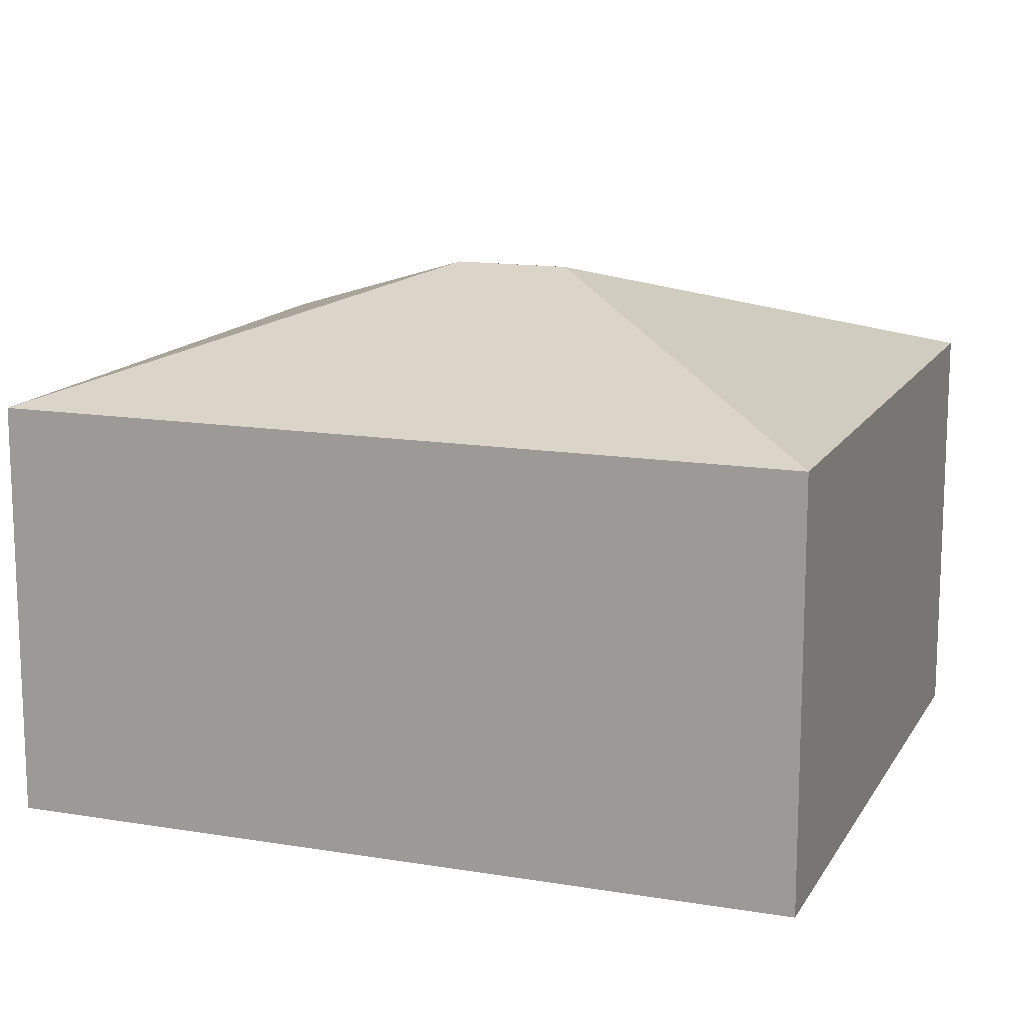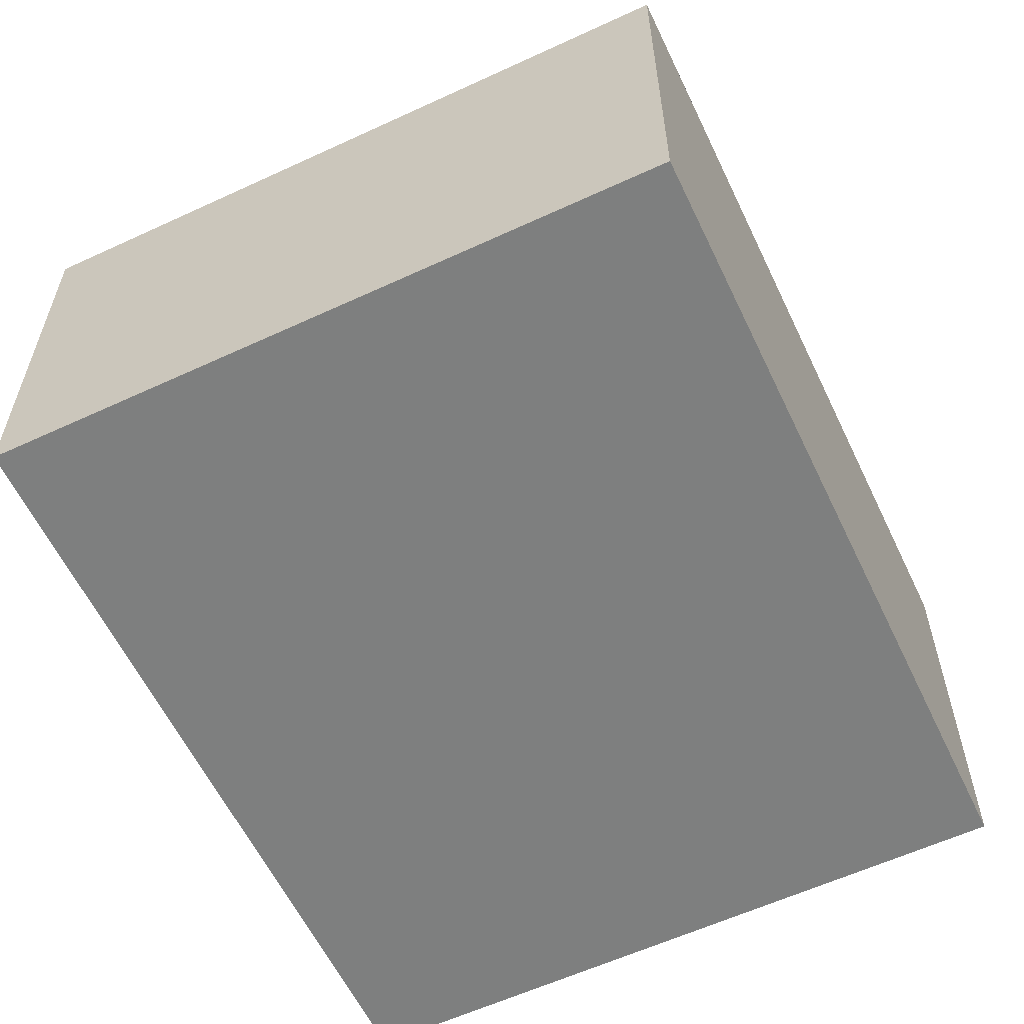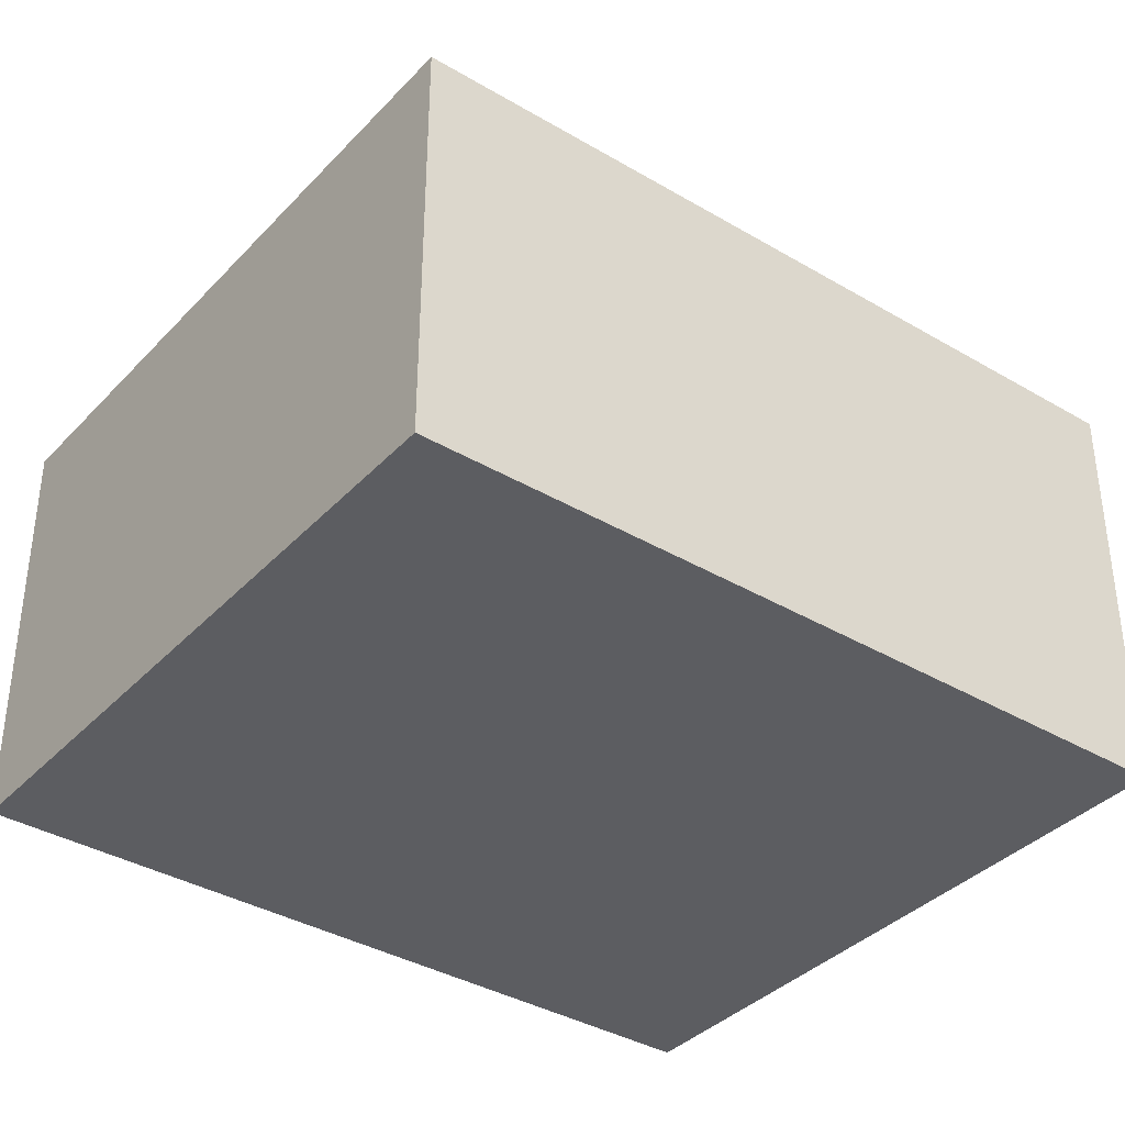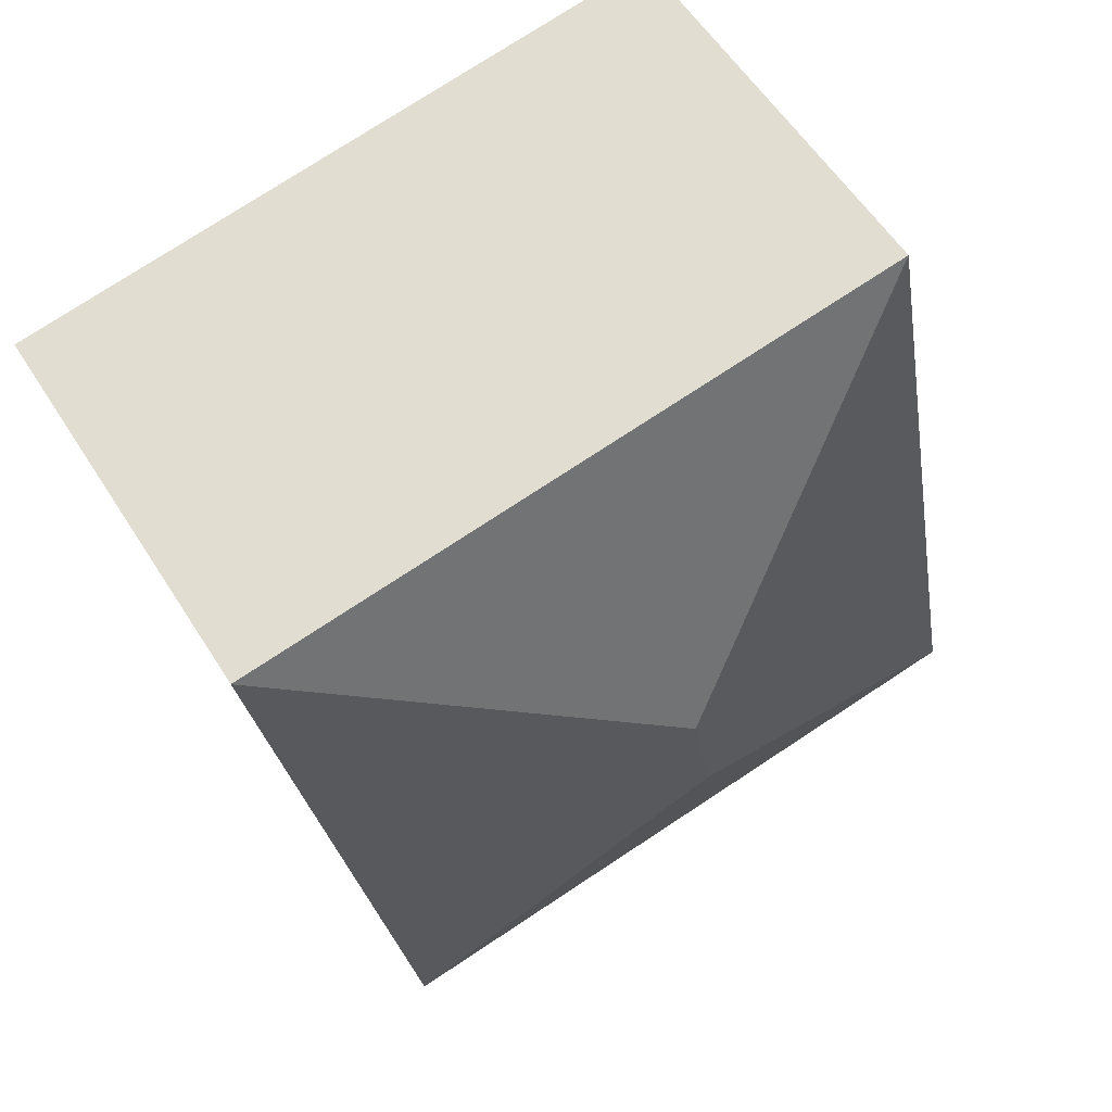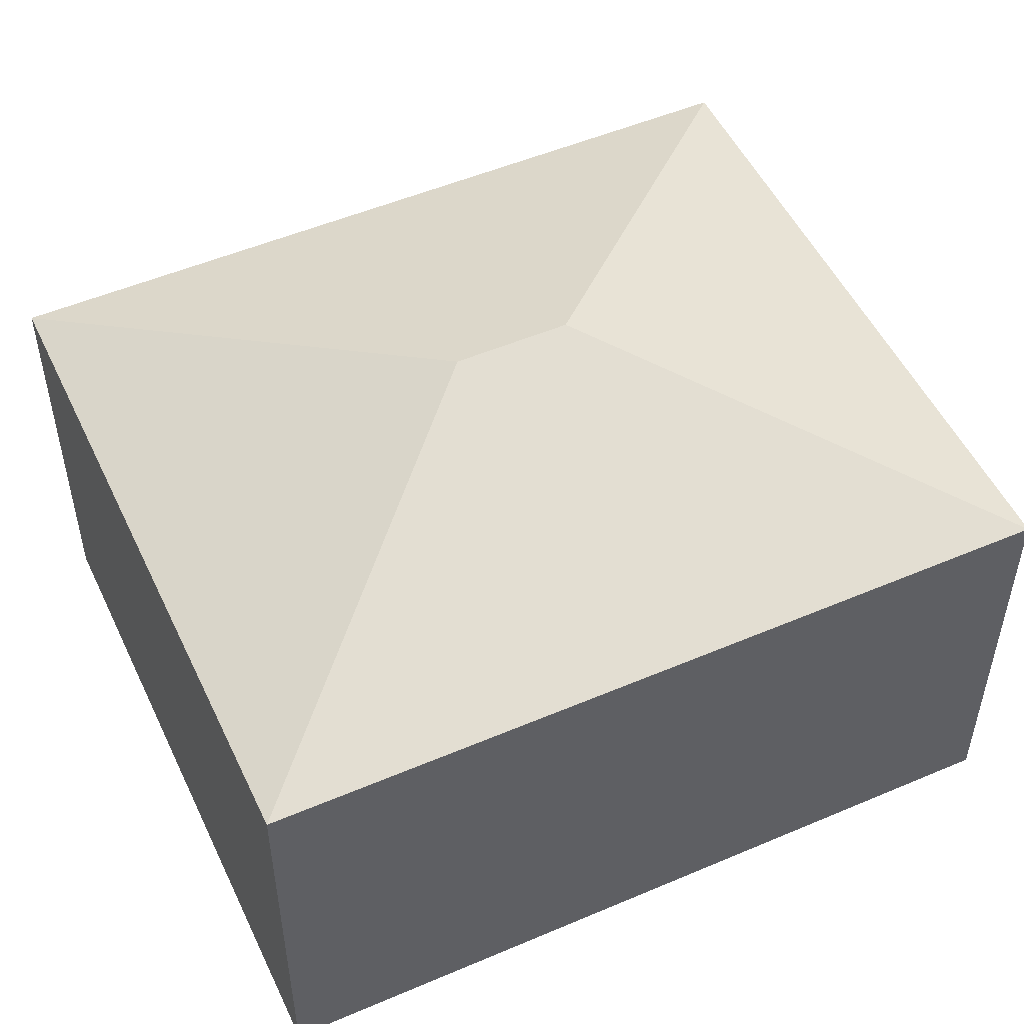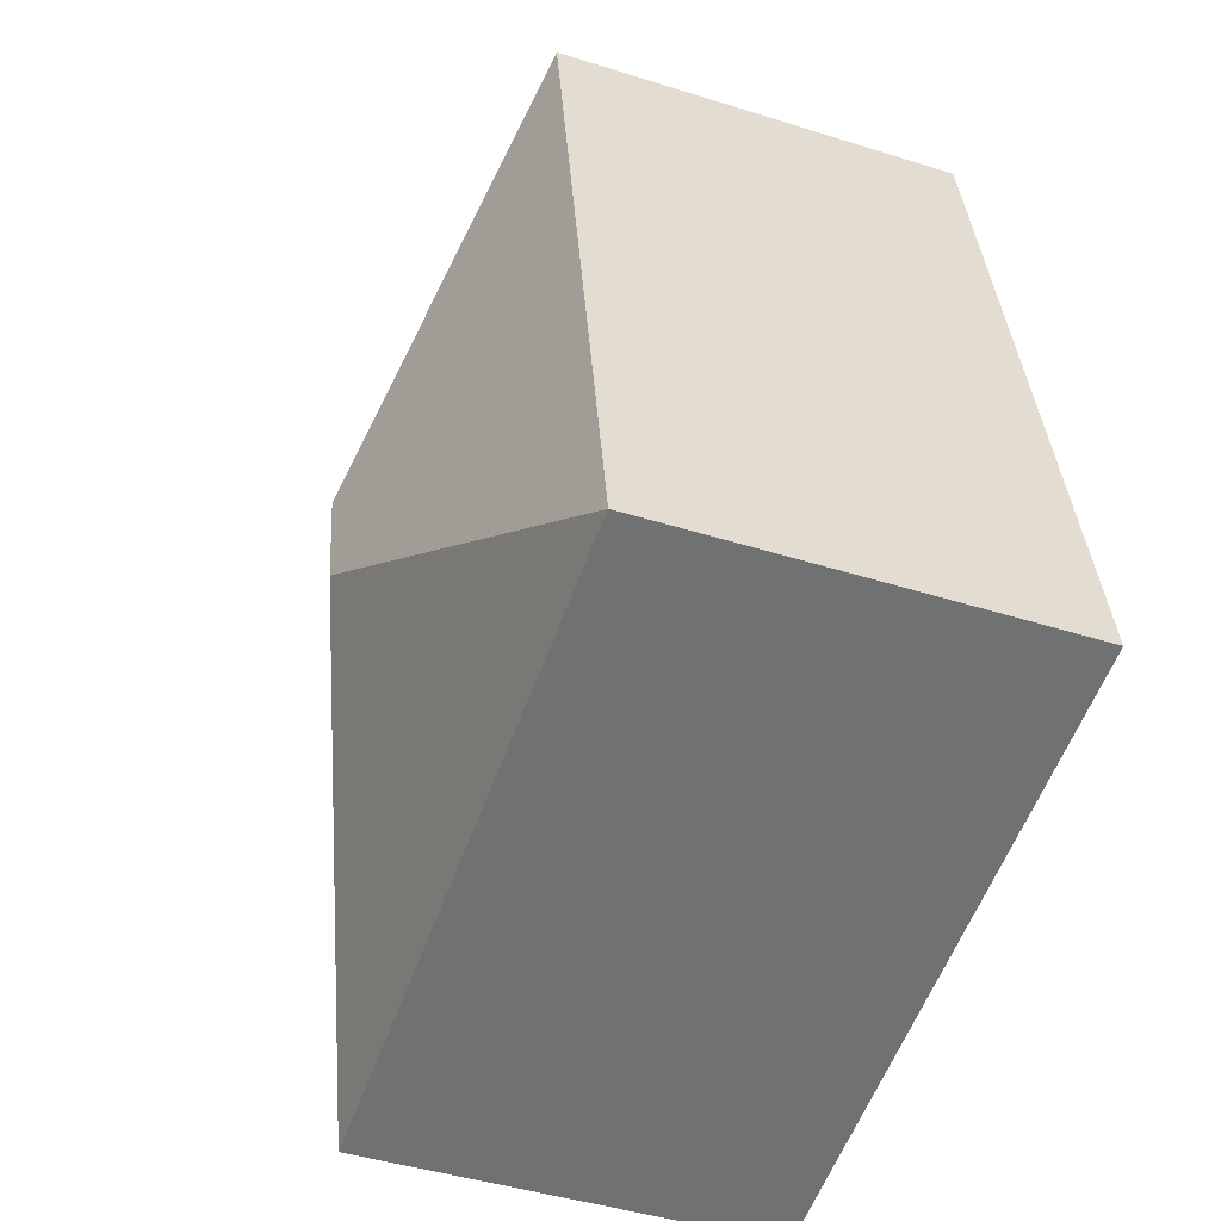
<metadata>
{"format":"obj","ext":"obj","renderer":"f3d","projection":"perspective","resolution":1024,"background":"white","views":[{"elev":14.0,"azim":-59.3,"up":"+Y"},{"elev":-59.6,"azim":35.9,"up":"+Y"},{"elev":-37.1,"azim":63.2,"up":"+Y"},{"elev":56.8,"azim":148.2,"up":"+Z"},{"elev":51.4,"azim":-104.4,"up":"+Y"},{"elev":-45.0,"azim":-110.0,"up":"+Z"}]}
</metadata>
<code>
v  2.485 3.316 1.709
v  5.102 2.597 4.137
v  4.194 2.597 -0.775
v  2.617 3.316 2.427
v  0.908 2.597 4.912
v  0 2.597 1.59e-16
v  0 0 0
v  0.908 -3.008e-16 4.912
v  5.102 -2.533e-16 4.137
v  4.194 4.746e-17 -0.775
g defaultobject
f 1 2 3
f 2 1 4
f 4 5 2
f 1 3 6
f 4 6 5
f 6 4 1
f 7 5 6
f 5 7 8
f 8 2 5
f 2 8 9
f 9 3 2
f 3 9 10
f 10 6 3
f 6 10 7
f 10 8 7
f 8 10 9

</code>
